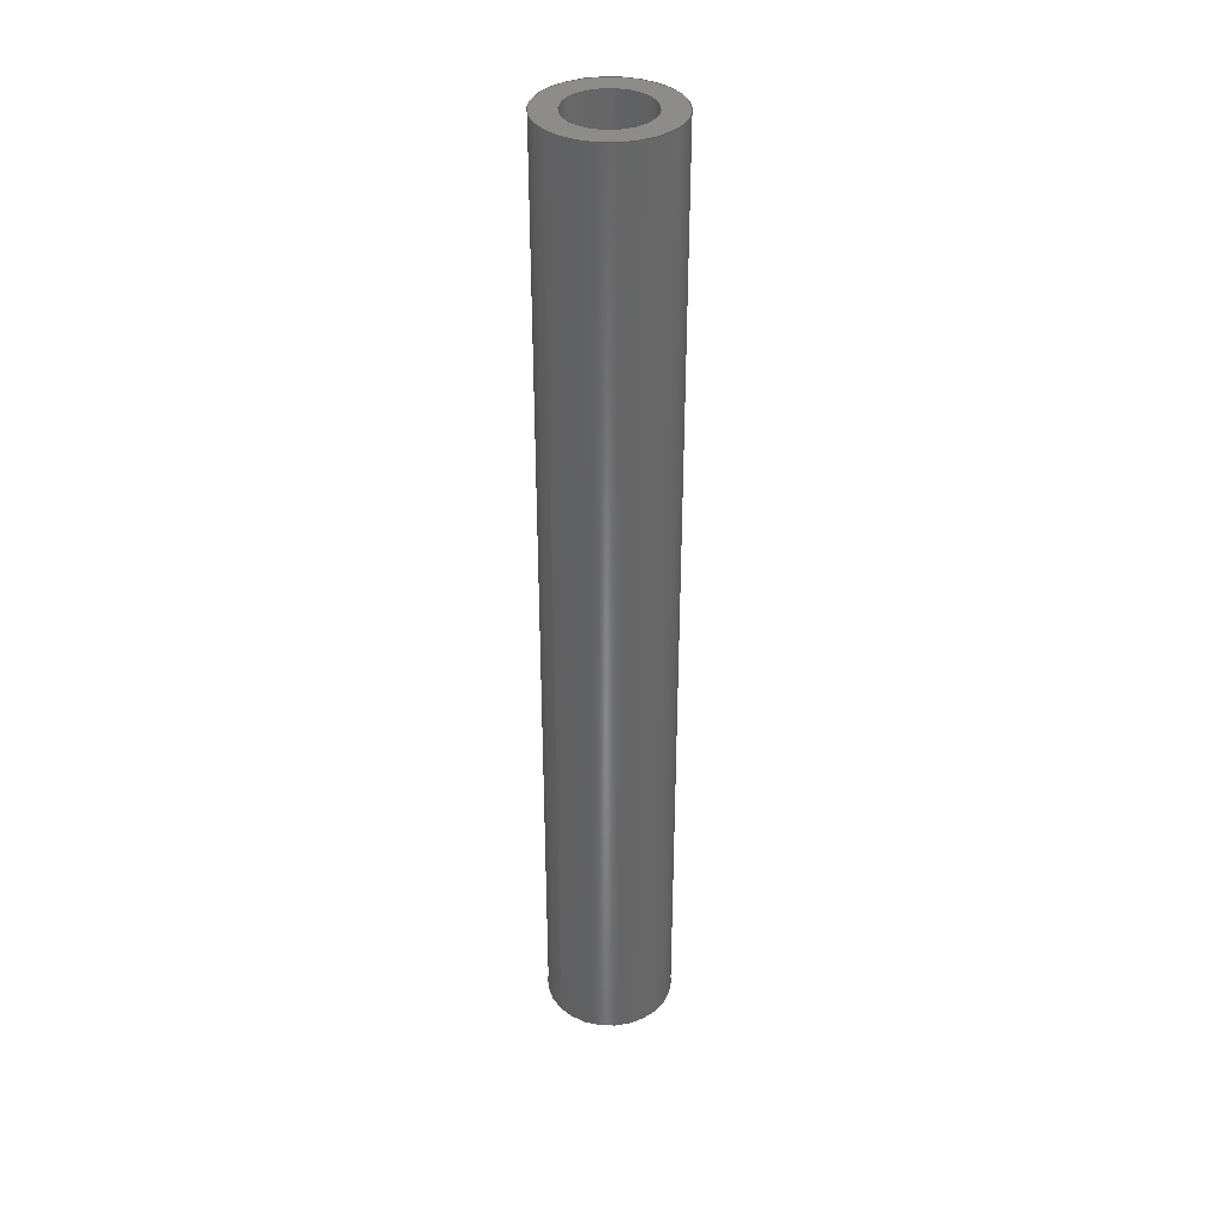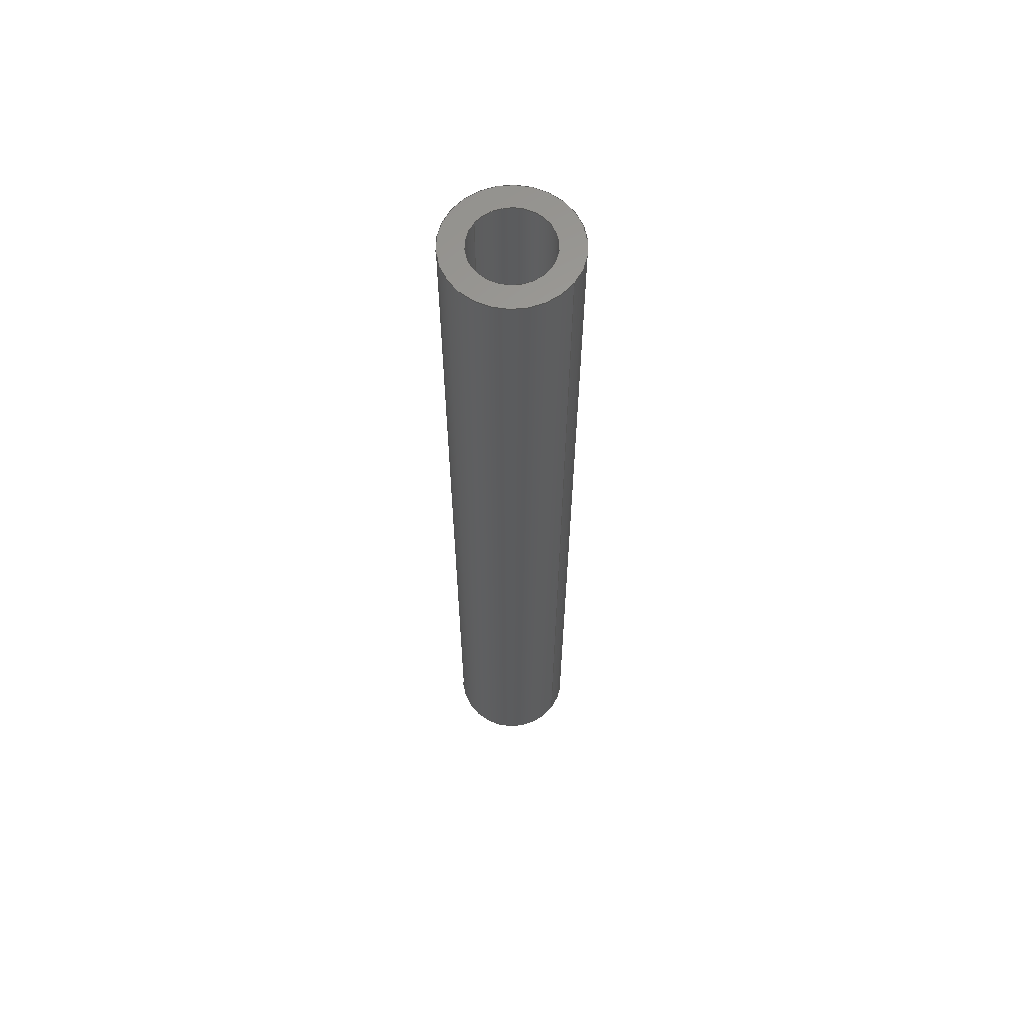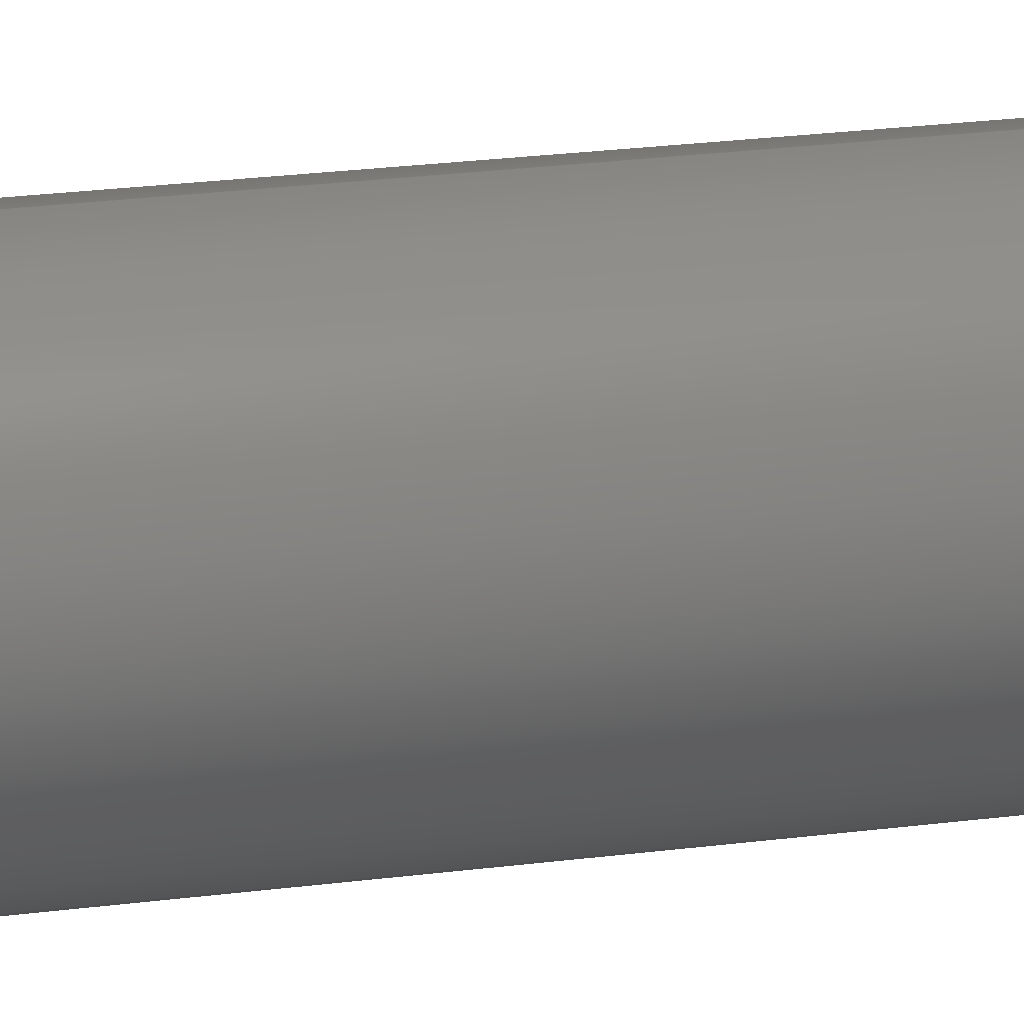
<metadata>
{"format":"step","ext":"step","renderer":"f3d","projection":"perspective","resolution":1024,"background":"white","views":[{"elev":36.3,"azim":50.7,"up":"+Y"},{"elev":62.3,"azim":126.4,"up":"+Y"},{"elev":16.0,"azim":72.2,"up":"+Z"}]}
</metadata>
<code>
ISO-10303-21;
DATA;
#1 = EDGE_LOOP ( 'NONE', ( #166, #225 ) ) ;
#2 = EDGE_CURVE ( 'NONE', #207, #74, #21, .T. ) ;
#3 = AXIS2_PLACEMENT_3D ( 'NONE', #119, #198, #22 ) ;
#4 = APPLICATION_PROTOCOL_DEFINITION ( 'international standard', 'config_control_design', 1994, #85 ) ;
#5 = ADVANCED_FACE ( 'NONE', ( #222, #127 ), #30, .T. ) ;
#6 = CARTESIAN_POINT ( 'NONE',  ( 3.062e-16, 0, 2.5 ) ) ;
#7 = CYLINDRICAL_SURFACE ( 'NONE', #131, 4 ) ;
#8 = DIRECTION ( 'NONE',  ( 0, 0, 1 ) ) ;
#9 = DIRECTION ( 'NONE',  ( 0, 0, 1 ) ) ;
#10 = CARTESIAN_POINT ( 'NONE',  ( 0, 0, 0 ) ) ;
#11 = AXIS2_PLACEMENT_3D ( 'NONE', #155, #211, #160 ) ;
#12 = CARTESIAN_POINT ( 'NONE',  ( 0, 0, 0 ) ) ;
#13 = PERSON_AND_ORGANIZATION ( #113, #106 ) ;
#14 = DIRECTION ( 'NONE',  ( -0, -1, -0 ) ) ;
#15 = LOCAL_TIME ( 15, 44, 8, #125 ) ;
#16 = PERSON_AND_ORGANIZATION ( #113, #106 ) ;
#17 = PRODUCT_DEFINITION ( 'UNKNOWN', '', #209, #94 ) ;
#18 = EDGE_LOOP ( 'NONE', ( #54, #170 ) ) ;
#19 = ADVANCED_FACE ( 'NONE', ( #221 ), #82, .T. ) ;
#20 = AXIS2_PLACEMENT_3D ( 'NONE', #118, #40, #142 ) ;
#21 = CIRCLE ( 'NONE', #52, 4 ) ;
#22 = DIRECTION ( 'NONE',  ( 1, 0, 0 ) ) ;
#23 = VECTOR ( 'NONE', #57, 1000 ) ;
#24 = AXIS2_PLACEMENT_3D ( 'NONE', #114, #77, #99 ) ;
#25 = CARTESIAN_POINT ( 'NONE',  ( 0, 0, 0 ) ) ;
#26 = DATE_TIME_ROLE ( 'creation_date' ) ;
#27 = SECURITY_CLASSIFICATION_LEVEL ( 'unclassified' ) ;
#28 = LOCAL_TIME ( 15, 44, 8, #108 ) ;
#29 = DIRECTION ( 'NONE',  ( 0, -0, 1 ) ) ;
#30 = PLANE ( 'NONE',  #245 ) ;
#31 = EDGE_CURVE ( 'NONE', #74, #207, #60, .T. ) ;
#32 = APPROVAL_ROLE ( '' ) ;
#33 = AXIS2_PLACEMENT_3D ( 'NONE', #138, #62, #214 ) ;
#34 = AXIS2_PLACEMENT_3D ( 'NONE', #101, #181, #117 ) ;
#35 = EDGE_CURVE ( 'NONE', #190, #133, #81, .T. ) ;
#36 = ORIENTED_EDGE ( 'NONE', *, *, #226, .F. ) ;
#37 = CC_DESIGN_APPROVAL ( #71, ( #17 ) ) ;
#38 = ORIENTED_EDGE ( 'NONE', *, *, #31, .F. ) ;
#39 = DIRECTION ( 'NONE',  ( -0, -1, -0 ) ) ;
#40 = DIRECTION ( 'NONE',  ( 0, 1, 0 ) ) ;
#41 = LINE ( 'NONE', #140, #173 ) ;
#42 = PERSON_AND_ORGANIZATION_ROLE ( 'design_owner' ) ;
#43 = AXIS2_PLACEMENT_3D ( 'NONE', #161, #233, #8 ) ;
#44 = DATE_TIME_ROLE ( 'classification_date' ) ;
#45 = APPROVAL_ROLE ( '' ) ;
#46 = CARTESIAN_POINT ( 'NONE',  ( 0, 60, 0 ) ) ;
#47 = DIRECTION ( 'NONE',  ( 0, 1, 0 ) ) ;
#48 = ORIENTED_EDGE ( 'NONE', *, *, #192, .T. ) ;
#49 = COORDINATED_UNIVERSAL_TIME_OFFSET ( 7, 0, .BEHIND. ) ;
#50 = ORIENTED_EDGE ( 'NONE', *, *, #79, .F. ) ;
#51 = ORIENTED_EDGE ( 'NONE', *, *, #79, .T. ) ;
#52 = AXIS2_PLACEMENT_3D ( 'NONE', #129, #72, #86 ) ;
#53 = ORIENTED_EDGE ( 'NONE', *, *, #248, .T. ) ;
#54 = ORIENTED_EDGE ( 'NONE', *, *, #130, .T. ) ;
#55 = APPROVAL_PERSON_ORGANIZATION ( #128, #232, #45 ) ;
#56 = MANIFOLD_SOLID_BREP ( 'Boss-Extrude1', #227 ) ;
#57 = DIRECTION ( 'NONE',  ( -0, -1, -0 ) ) ;
#58 = ADVANCED_FACE ( 'NONE', ( #242 ), #67, .F. ) ;
#59 = CARTESIAN_POINT ( 'NONE',  ( 0, 0, -4 ) ) ;
#60 = CIRCLE ( 'NONE', #203, 4 ) ;
#61 = APPLICATION_CONTEXT ( 'configuration controlled 3d designs of mechanical parts and assemblies' ) ;
#62 = DIRECTION ( 'NONE',  ( -0, -1, -0 ) ) ;
#63 = FACE_OUTER_BOUND ( 'NONE', #111, .T. ) ;
#64 = APPROVAL_STATUS ( 'not_yet_approved' ) ;
#65 = DIRECTION ( 'NONE',  ( 0, 0, 1 ) ) ;
#66 = LOCAL_TIME ( 15, 44, 8, #241 ) ;
#67 = CYLINDRICAL_SURFACE ( 'NONE', #34, 2.5 ) ;
#68 = ORIENTED_EDGE ( 'NONE', *, *, #188, .F. ) ;
#69 = PERSON_AND_ORGANIZATION ( #113, #106 ) ;
#70 = ORIENTED_EDGE ( 'NONE', *, *, #188, .T. ) ;
#71 = APPROVAL ( #87, 'UNSPECIFIED' ) ;
#72 = DIRECTION ( 'NONE',  ( 0, 1, 0 ) ) ;
#73 = CC_DESIGN_SECURITY_CLASSIFICATION ( #120, ( #209 ) ) ;
#74 = VERTEX_POINT ( 'NONE', #76 ) ;
#75 = CARTESIAN_POINT ( 'NONE',  ( 0, 0, -2.5 ) ) ;
#76 = CARTESIAN_POINT ( 'NONE',  ( 4.899e-16, 0, 4 ) ) ;
#77 = DIRECTION ( 'NONE',  ( 0, 1, 0 ) ) ;
#78 = LINE ( 'NONE', #174, #23 ) ;
#79 = EDGE_CURVE ( 'NONE', #110, #190, #213, .T. ) ;
#80 = APPROVAL_STATUS ( 'not_yet_approved' ) ;
#81 = CIRCLE ( 'NONE', #115, 2.5 ) ;
#82 = CYLINDRICAL_SURFACE ( 'NONE', #194, 4 ) ;
#83 = APPROVAL_ROLE ( '' ) ;
#84 = CC_DESIGN_PERSON_AND_ORGANIZATION_ASSIGNMENT ( #167, #185, ( #209 ) ) ;
#85 = APPLICATION_CONTEXT ( 'configuration controlled 3d designs of mechanical parts and assemblies' ) ;
#86 = DIRECTION ( 'NONE',  ( 0, 0, 1 ) ) ;
#87 = APPROVAL_STATUS ( 'not_yet_approved' ) ;
#88 = CIRCLE ( 'NONE', #43, 2.5 ) ;
#89 = DIRECTION ( 'NONE',  ( 0, 1, 0 ) ) ;
#90 = DATE_AND_TIME ( #202, #15 ) ;
#91 = VERTEX_POINT ( 'NONE', #95 ) ;
#92 = AXIS2_PLACEMENT_3D ( 'NONE', #122, #179, #9 ) ;
#93 = DIRECTION ( 'NONE',  ( 0, 1, 0 ) ) ;
#94 = DESIGN_CONTEXT ( 'detailed design', #61, 'design' ) ;
#95 = CARTESIAN_POINT ( 'NONE',  ( 4.899e-16, 60, 4 ) ) ;
#96 = PLANE ( 'NONE',  #150 ) ;
#97 = MECHANICAL_CONTEXT ( 'NONE', #85, 'mechanical' ) ;
#98 = ADVANCED_FACE ( 'NONE', ( #178 ), #7, .T. ) ;
#99 = DIRECTION ( 'NONE',  ( 0, 0, 1 ) ) ;
#100 = DIRECTION ( 'NONE',  ( 0, 0, -1 ) ) ;
#101 = CARTESIAN_POINT ( 'NONE',  ( 0, 60, 0 ) ) ;
#102 = PERSON_AND_ORGANIZATION_ROLE ( 'creator' ) ;
#103 = CIRCLE ( 'NONE', #20, 4 ) ;
#104 = DATE_AND_TIME ( #145, #154 ) ;
#105 = PERSON_AND_ORGANIZATION ( #113, #106 ) ;
#106 = ORGANIZATION ( 'UNSPECIFIED', 'UNSPECIFIED', '' ) ;
#107 = CARTESIAN_POINT ( 'NONE',  ( 3.062e-16, 60, 2.5 ) ) ;
#108 = COORDINATED_UNIVERSAL_TIME_OFFSET ( 7, 0, .BEHIND. ) ;
#109 = CIRCLE ( 'NONE', #92, 2.5 ) ;
#110 = VERTEX_POINT ( 'NONE', #107 ) ;
#111 = EDGE_LOOP ( 'NONE', ( #149, #38 ) ) ;
#112 = ORIENTED_EDGE ( 'NONE', *, *, #2, .T. ) ;
#113 = PERSON ( 'UNSPECIFIED', 'UNSPECIFIED', 'UNSPECIFIED', ('UNSPECIFIED'), ('UNSPECIFIED'), ('UNSPECIFIED') ) ;
#114 = CARTESIAN_POINT ( 'NONE',  ( 0, 60, 0 ) ) ;
#115 = AXIS2_PLACEMENT_3D ( 'NONE', #25, #47, #164 ) ;
#116 = FACE_BOUND ( 'NONE', #18, .T. ) ;
#117 = DIRECTION ( 'NONE',  ( 0, 0, -1 ) ) ;
#118 = CARTESIAN_POINT ( 'NONE',  ( 0, 60, 0 ) ) ;
#119 = CARTESIAN_POINT ( 'NONE',  ( 0, 0, 0 ) ) ;
#120 = SECURITY_CLASSIFICATION ( '', '', #27 ) ;
#121 = APPROVAL ( #64, 'UNSPECIFIED' ) ;
#122 = CARTESIAN_POINT ( 'NONE',  ( 0, 60, 0 ) ) ;
#123 = SHAPE_DEFINITION_REPRESENTATION ( #132, #216 ) ;
#124 = DATE_AND_TIME ( #205, #66 ) ;
#125 = COORDINATED_UNIVERSAL_TIME_OFFSET ( 7, 0, .BEHIND. ) ;
#126 = PERSON_AND_ORGANIZATION_ROLE ( 'classification_officer' ) ;
#127 = FACE_BOUND ( 'NONE', #1, .T. ) ;
#128 = PERSON_AND_ORGANIZATION ( #113, #106 ) ;
#129 = CARTESIAN_POINT ( 'NONE',  ( 0, 0, 0 ) ) ;
#130 = EDGE_CURVE ( 'NONE', #133, #190, #136, .T. ) ;
#131 = AXIS2_PLACEMENT_3D ( 'NONE', #159, #39, #100 ) ;
#132 = PRODUCT_DEFINITION_SHAPE ( 'NONE', 'NONE',  #17 ) ;
#133 = VERTEX_POINT ( 'NONE', #75 ) ;
#134 = CC_DESIGN_PERSON_AND_ORGANIZATION_ASSIGNMENT ( #105, #223, ( #17 ) ) ;
#135 = ORIENTED_EDGE ( 'NONE', *, *, #176, .F. ) ;
#136 = CIRCLE ( 'NONE', #11, 2.5 ) ;
#137 = CARTESIAN_POINT ( 'NONE',  ( 0, 60, -4 ) ) ;
#138 = CARTESIAN_POINT ( 'NONE',  ( 0, 60, 0 ) ) ;
#139 = APPROVAL_PERSON_ORGANIZATION ( #69, #121, #32 ) ;
#140 = CARTESIAN_POINT ( 'NONE',  ( 0, 60, -4 ) ) ;
#141 = APPROVAL_PERSON_ORGANIZATION ( #13, #71, #83 ) ;
#142 = DIRECTION ( 'NONE',  ( 0, 0, 1 ) ) ;
#143 = DATE_AND_TIME ( #201, #28 ) ;
#144 = DIRECTION ( 'NONE',  ( 0, 1, 0 ) ) ;
#145 = CALENDAR_DATE ( 2021, 13, 4 ) ;
#146 = CALENDAR_DATE ( 2021, 13, 4 ) ;
#147 = APPLICATION_PROTOCOL_DEFINITION ( 'international standard', 'config_control_design', 1994, #61 ) ;
#148 = EDGE_LOOP ( 'NONE', ( #247, #51, #224, #191 ) ) ;
#149 = ORIENTED_EDGE ( 'NONE', *, *, #2, .F. ) ;
#150 = AXIS2_PLACEMENT_3D ( 'NONE', #10, #93, #195 ) ;
#151 = PRODUCT_RELATED_PRODUCT_CATEGORY ( 'detail', '', ( #229 ) ) ;
#152 = CC_DESIGN_APPROVAL ( #121, ( #120 ) ) ;
#153 = VERTEX_POINT ( 'NONE', #158 ) ;
#154 = LOCAL_TIME ( 15, 44, 8, #182 ) ;
#155 = CARTESIAN_POINT ( 'NONE',  ( 0, 0, 0 ) ) ;
#156 = ADVANCED_FACE ( 'NONE', ( #63, #116 ), #96, .F. ) ;
#157 = CARTESIAN_POINT ( 'NONE',  ( 0, 60, -2.5 ) ) ;
#158 = CARTESIAN_POINT ( 'NONE',  ( 0, 60, -2.5 ) ) ;
#159 = CARTESIAN_POINT ( 'NONE',  ( 0, 60, 0 ) ) ;
#160 = DIRECTION ( 'NONE',  ( 0, 0, 1 ) ) ;
#161 = CARTESIAN_POINT ( 'NONE',  ( 0, 60, 0 ) ) ;
#162 = APPROVAL_DATE_TIME ( #124, #232 ) ;
#163 = APPROVAL_DATE_TIME ( #104, #71 ) ;
#164 = DIRECTION ( 'NONE',  ( 0, 0, 1 ) ) ;
#165 =( GEOMETRIC_REPRESENTATION_CONTEXT ( 3 ) GLOBAL_UNCERTAINTY_ASSIGNED_CONTEXT ( ( #219 ) ) GLOBAL_UNIT_ASSIGNED_CONTEXT ( ( #180, #215, #193 ) ) REPRESENTATION_CONTEXT ( 'NONE', 'WORKASPACE' ) );
#166 = ORIENTED_EDGE ( 'NONE', *, *, #200, .F. ) ;
#167 = PERSON_AND_ORGANIZATION ( #113, #106 ) ;
#168 = CC_DESIGN_DATE_AND_TIME_ASSIGNMENT ( #90, #44, ( #120 ) ) ;
#169 = ORIENTED_EDGE ( 'NONE', *, *, #176, .T. ) ;
#170 = ORIENTED_EDGE ( 'NONE', *, *, #35, .T. ) ;
#171 = ORIENTED_EDGE ( 'NONE', *, *, #35, .F. ) ;
#172 = CC_DESIGN_PERSON_AND_ORGANIZATION_ASSIGNMENT ( #16, #126, ( #120 ) ) ;
#173 = VECTOR ( 'NONE', #235, 1000 ) ;
#174 = CARTESIAN_POINT ( 'NONE',  ( 4.899e-16, 60, 4 ) ) ;
#175 = DIRECTION ( 'NONE',  ( -0, -1, -0 ) ) ;
#176 = EDGE_CURVE ( 'NONE', #228, #207, #41, .T. ) ;
#177 = LOCAL_TIME ( 15, 44, 8, #49 ) ;
#178 = FACE_OUTER_BOUND ( 'NONE', #208, .T. ) ;
#179 = DIRECTION ( 'NONE',  ( 0, 1, 0 ) ) ;
#180 =( LENGTH_UNIT ( ) NAMED_UNIT ( * ) SI_UNIT ( .MILLI., .METRE. ) );
#181 = DIRECTION ( 'NONE',  ( -0, -1, -0 ) ) ;
#182 = COORDINATED_UNIVERSAL_TIME_OFFSET ( 7, 0, .BEHIND. ) ;
#183 = APPROVAL_DATE_TIME ( #143, #121 ) ;
#184 = CARTESIAN_POINT ( 'NONE',  ( 0, 60, 0 ) ) ;
#185 = PERSON_AND_ORGANIZATION_ROLE ( 'design_supplier' ) ;
#186 = CIRCLE ( 'NONE', #24, 4 ) ;
#187 = ORIENTED_EDGE ( 'NONE', *, *, #226, .T. ) ;
#188 = EDGE_CURVE ( 'NONE', #91, #228, #103, .T. ) ;
#189 = EDGE_LOOP ( 'NONE', ( #48, #70 ) ) ;
#190 = VERTEX_POINT ( 'NONE', #6 ) ;
#191 = ORIENTED_EDGE ( 'NONE', *, *, #248, .F. ) ;
#192 = EDGE_CURVE ( 'NONE', #228, #91, #186, .T. ) ;
#193 =( NAMED_UNIT ( * ) SI_UNIT ( $, .STERADIAN. ) SOLID_ANGLE_UNIT ( ) );
#194 = AXIS2_PLACEMENT_3D ( 'NONE', #46, #14, #240 ) ;
#195 = DIRECTION ( 'NONE',  ( 0, -0, 1 ) ) ;
#196 = CC_DESIGN_DATE_AND_TIME_ASSIGNMENT ( #238, #26, ( #17 ) ) ;
#197 = DIRECTION ( 'NONE',  ( -0, -1, -0 ) ) ;
#198 = DIRECTION ( 'NONE',  ( 0, 0, 1 ) ) ;
#199 = LINE ( 'NONE', #157, #243 ) ;
#200 = EDGE_CURVE ( 'NONE', #153, #110, #88, .T. ) ;
#201 = CALENDAR_DATE ( 2021, 13, 4 ) ;
#202 = CALENDAR_DATE ( 2021, 13, 4 ) ;
#203 = AXIS2_PLACEMENT_3D ( 'NONE', #12, #144, #65 ) ;
#204 = EDGE_LOOP ( 'NONE', ( #36, #206, #169, #112 ) ) ;
#205 = CALENDAR_DATE ( 2021, 13, 4 ) ;
#206 = ORIENTED_EDGE ( 'NONE', *, *, #192, .F. ) ;
#207 = VERTEX_POINT ( 'NONE', #59 ) ;
#208 = EDGE_LOOP ( 'NONE', ( #68, #187, #249, #135 ) ) ;
#209 = PRODUCT_DEFINITION_FORMATION_WITH_SPECIFIED_SOURCE ( 'ANY', '', #229, .NOT_KNOWN. ) ;
#210 = EDGE_LOOP ( 'NONE', ( #50, #244, #53, #171 ) ) ;
#211 = DIRECTION ( 'NONE',  ( 0, 1, 0 ) ) ;
#212 = FACE_OUTER_BOUND ( 'NONE', #210, .T. ) ;
#213 = LINE ( 'NONE', #234, #231 ) ;
#214 = DIRECTION ( 'NONE',  ( 0, 0, -1 ) ) ;
#215 =( NAMED_UNIT ( * ) PLANE_ANGLE_UNIT ( ) SI_UNIT ( $, .RADIAN. ) );
#216 = ADVANCED_BREP_SHAPE_REPRESENTATION ( '5mm top_6cm H_sldprt', ( #56, #3 ), #165 ) ;
#217 = PERSON_AND_ORGANIZATION ( #113, #106 ) ;
#218 = EDGE_CURVE ( 'NONE', #110, #153, #109, .T. ) ;
#219 = UNCERTAINTY_MEASURE_WITH_UNIT (LENGTH_MEASURE( 1e-05 ), #180, 'distance_accuracy_value', 'NONE');
#220 = CC_DESIGN_PERSON_AND_ORGANIZATION_ASSIGNMENT ( #246, #102, ( #209 ) ) ;
#221 = FACE_OUTER_BOUND ( 'NONE', #204, .T. ) ;
#222 = FACE_OUTER_BOUND ( 'NONE', #189, .T. ) ;
#223 = PERSON_AND_ORGANIZATION_ROLE ( 'creator' ) ;
#224 = ORIENTED_EDGE ( 'NONE', *, *, #130, .F. ) ;
#225 = ORIENTED_EDGE ( 'NONE', *, *, #218, .F. ) ;
#226 = EDGE_CURVE ( 'NONE', #91, #74, #78, .T. ) ;
#227 = CLOSED_SHELL ( 'NONE', ( #58, #98, #5, #156, #19, #237 ) ) ;
#228 = VERTEX_POINT ( 'NONE', #137 ) ;
#229 = PRODUCT ( '5mm top_6cm H_sldprt', '5mm top_6cm H_sldprt', '', ( #97 ) ) ;
#230 = CC_DESIGN_APPROVAL ( #232, ( #209 ) ) ;
#231 = VECTOR ( 'NONE', #197, 1000 ) ;
#232 = APPROVAL ( #80, 'UNSPECIFIED' ) ;
#233 = DIRECTION ( 'NONE',  ( 0, 1, 0 ) ) ;
#234 = CARTESIAN_POINT ( 'NONE',  ( 3.062e-16, 60, 2.5 ) ) ;
#235 = DIRECTION ( 'NONE',  ( -0, -1, -0 ) ) ;
#236 = CYLINDRICAL_SURFACE ( 'NONE', #33, 2.5 ) ;
#237 = ADVANCED_FACE ( 'NONE', ( #212 ), #236, .F. ) ;
#238 = DATE_AND_TIME ( #146, #177 ) ;
#239 = CC_DESIGN_PERSON_AND_ORGANIZATION_ASSIGNMENT ( #217, #42, ( #229 ) ) ;
#240 = DIRECTION ( 'NONE',  ( 0, 0, -1 ) ) ;
#241 = COORDINATED_UNIVERSAL_TIME_OFFSET ( 7, 0, .BEHIND. ) ;
#242 = FACE_OUTER_BOUND ( 'NONE', #148, .T. ) ;
#243 = VECTOR ( 'NONE', #175, 1000 ) ;
#244 = ORIENTED_EDGE ( 'NONE', *, *, #218, .T. ) ;
#245 = AXIS2_PLACEMENT_3D ( 'NONE', #184, #89, #29 ) ;
#246 = PERSON_AND_ORGANIZATION ( #113, #106 ) ;
#247 = ORIENTED_EDGE ( 'NONE', *, *, #200, .T. ) ;
#248 = EDGE_CURVE ( 'NONE', #153, #133, #199, .T. ) ;
#249 = ORIENTED_EDGE ( 'NONE', *, *, #31, .T. ) ;
ENDSEC;
END-ISO-10303-21;

</code>
